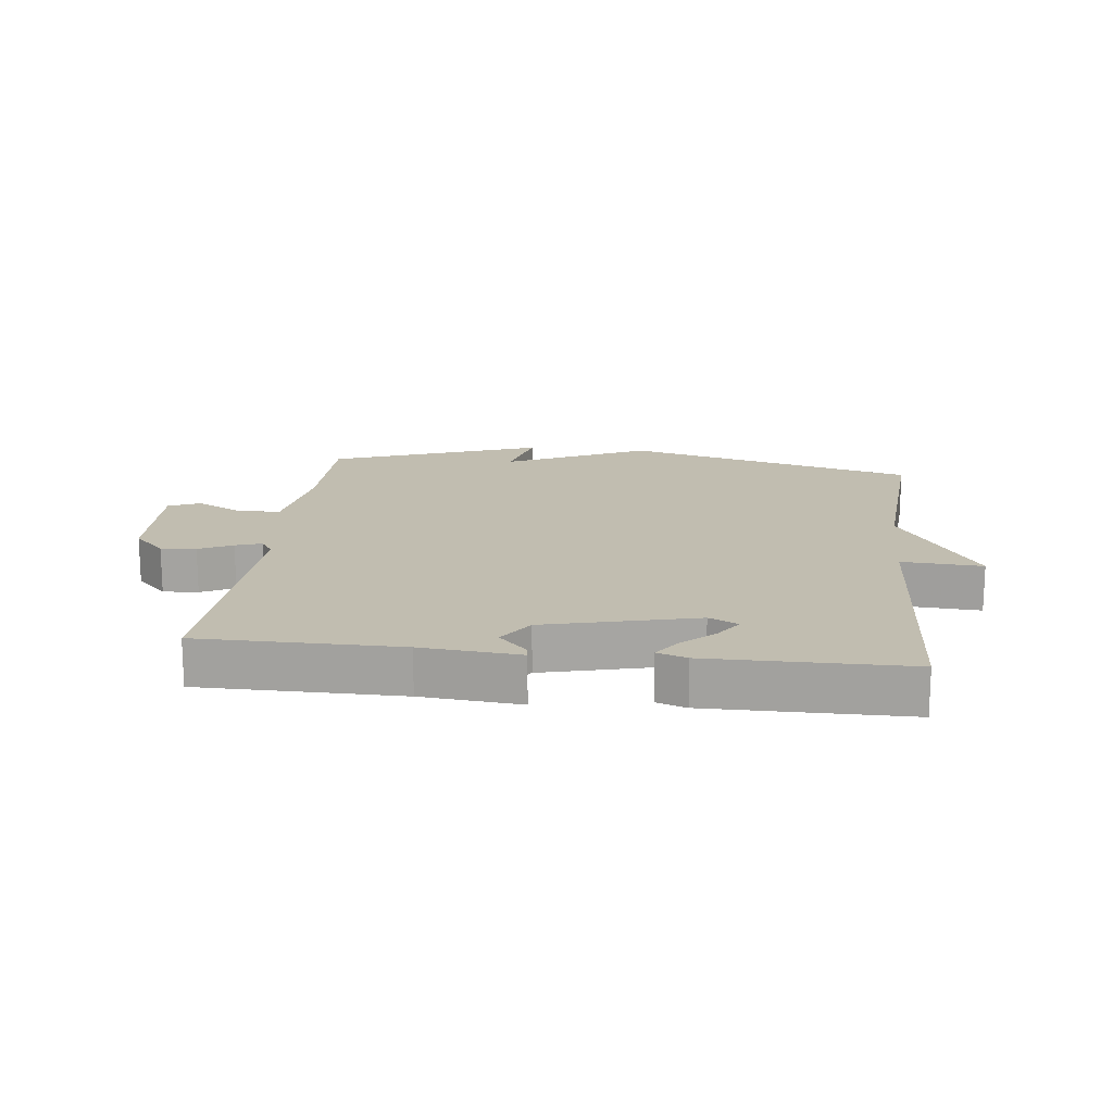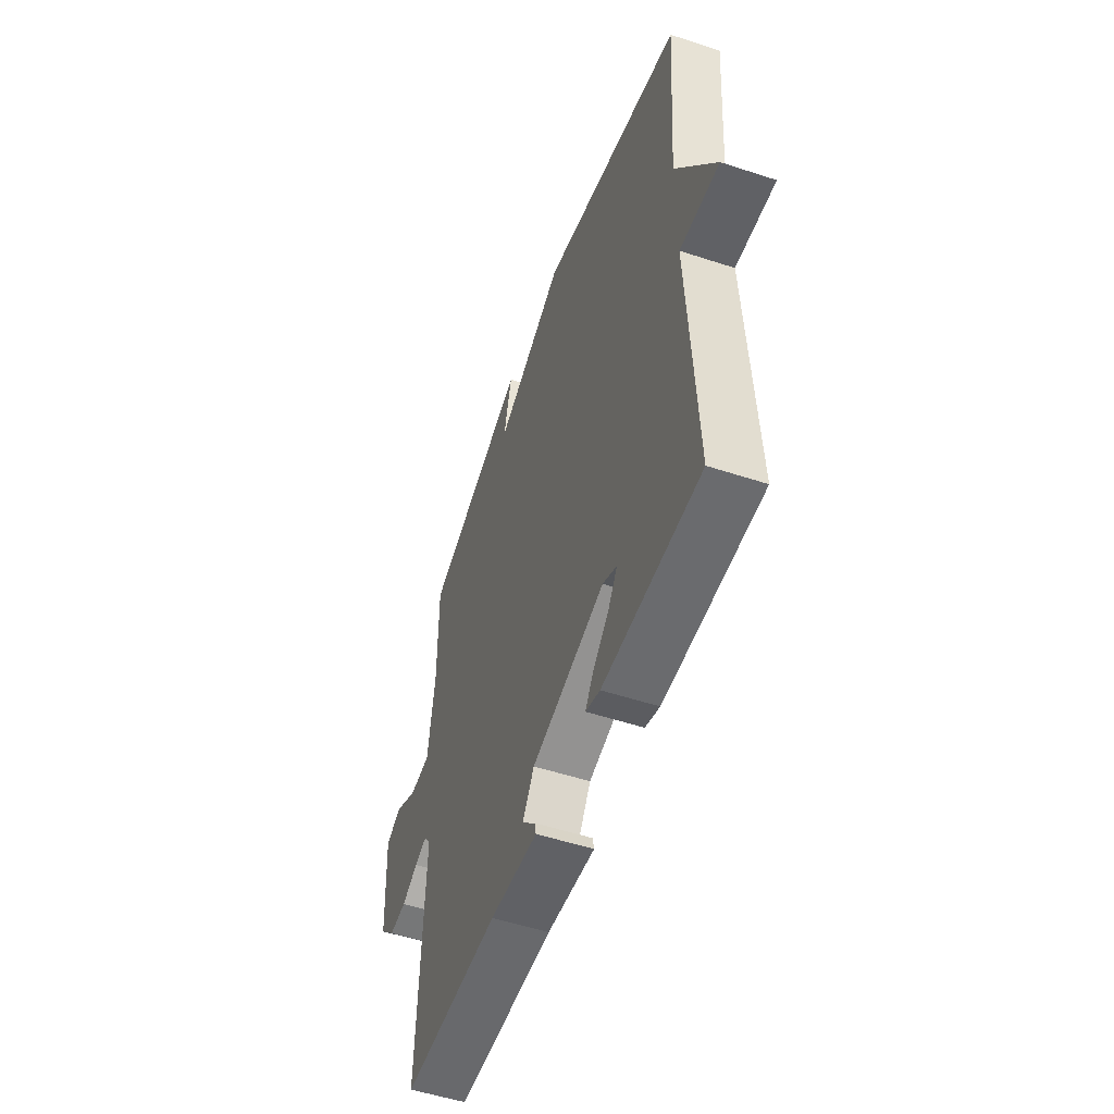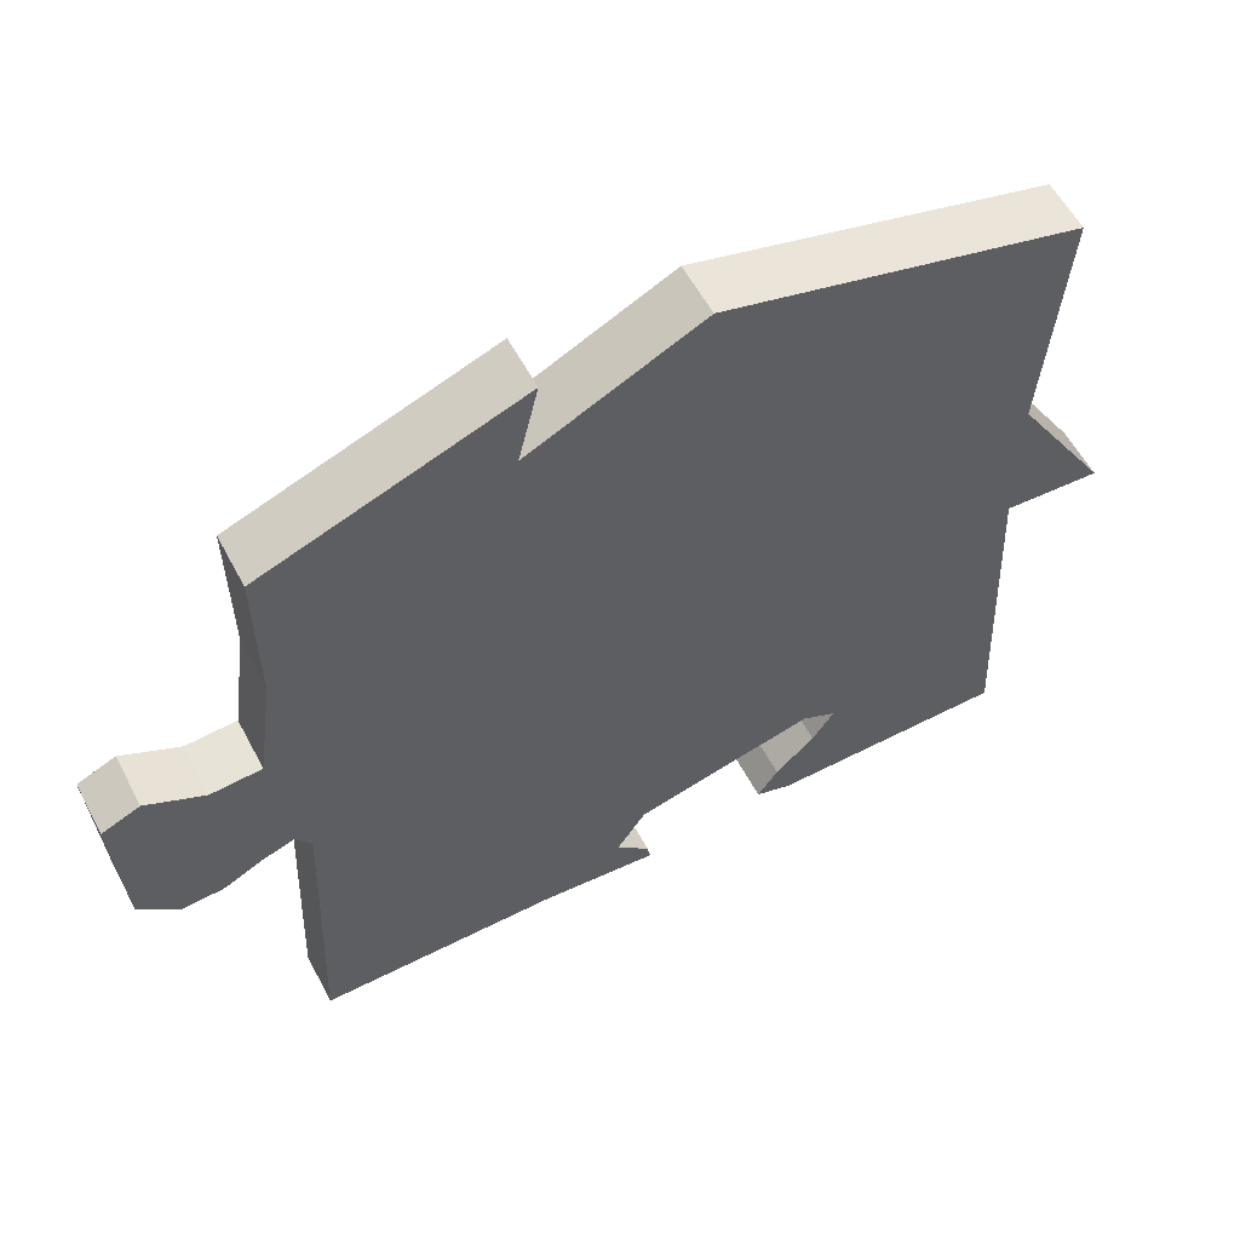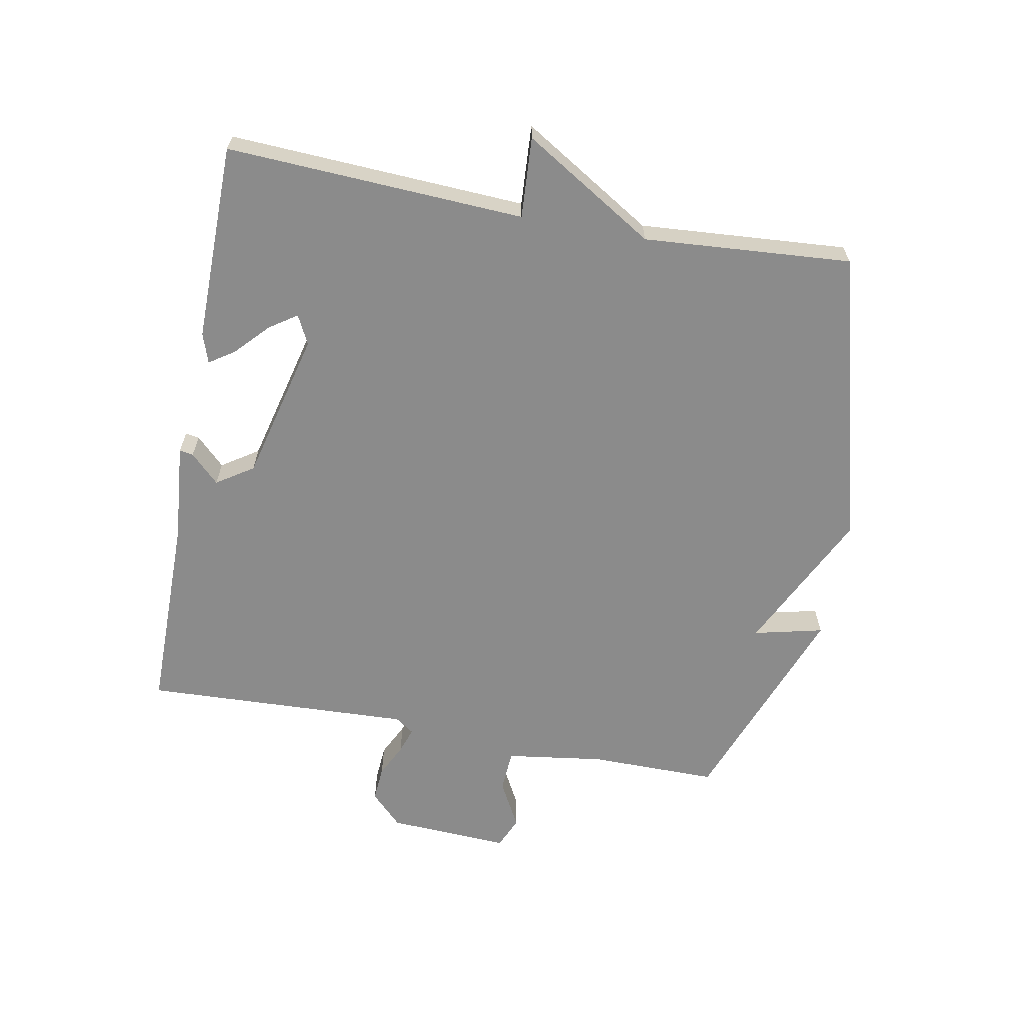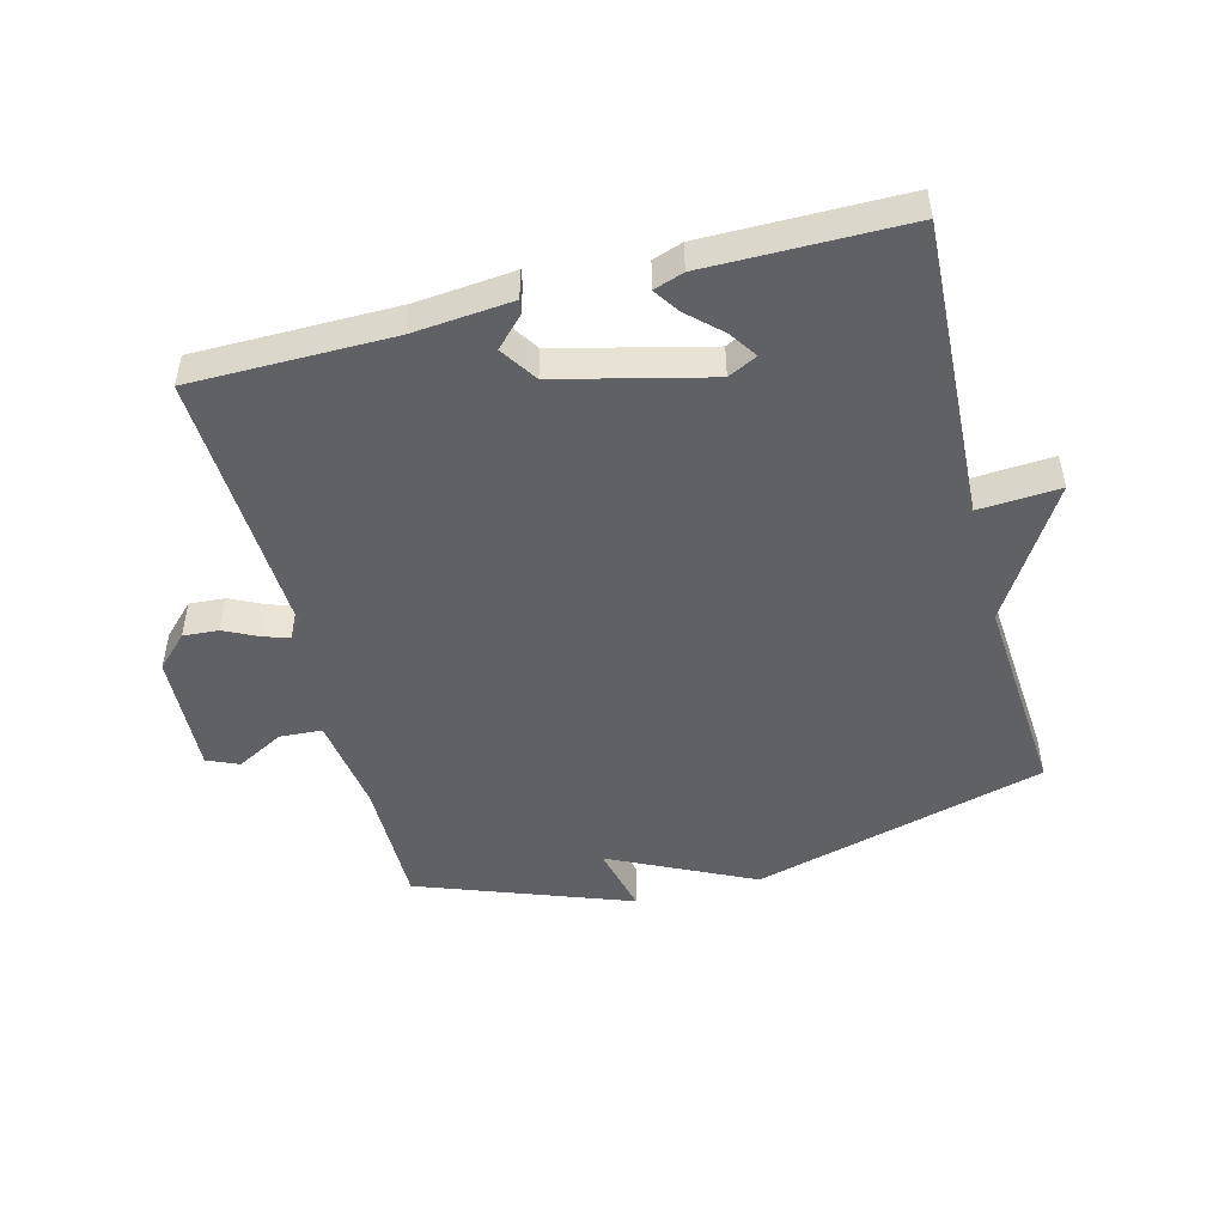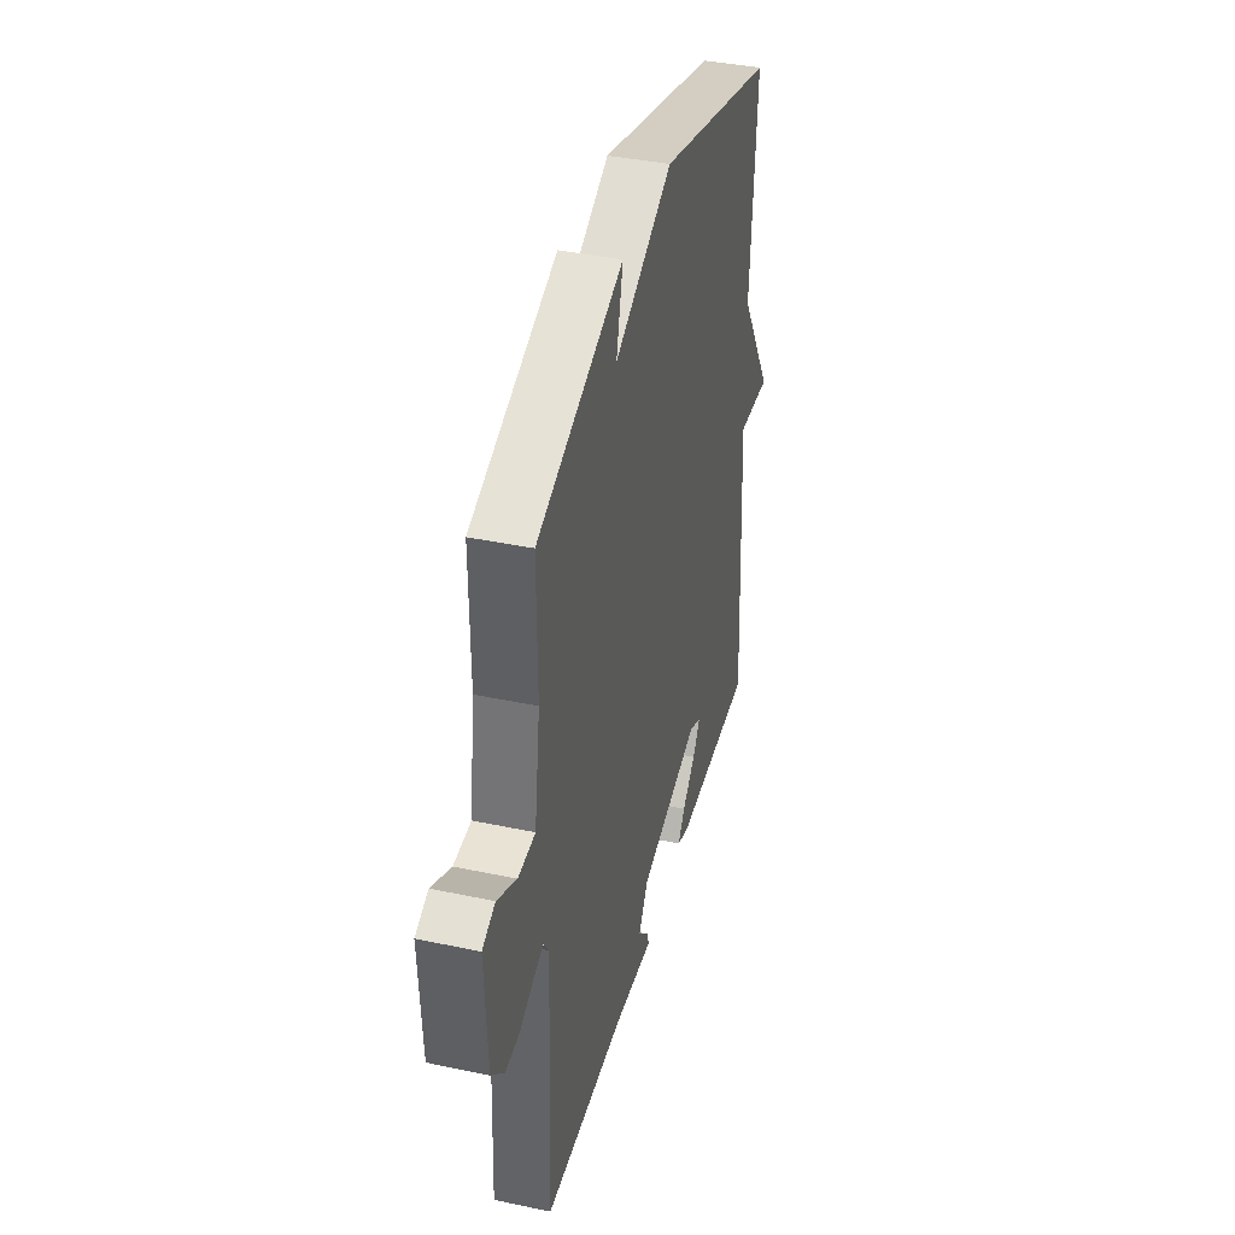
<metadata>
{"format":"obj","ext":"obj","renderer":"f3d","projection":"perspective","resolution":1024,"background":"white","views":[{"elev":16.7,"azim":-173.4,"up":"+Y"},{"elev":-53.0,"azim":-109.4,"up":"+Z"},{"elev":58.0,"azim":152.2,"up":"+Z"},{"elev":-63.8,"azim":-100.6,"up":"+Y"},{"elev":-48.7,"azim":-165.3,"up":"+Y"},{"elev":39.2,"azim":104.8,"up":"+Z"}]}
</metadata>
<code>
v -0.5 0.07 0.5
v -0.035 0.07 0.625
v 0.191 0.07 0.515
v 0.165 0.07 0.625
v 0.5 0.07 0.5
v 0.499 0.07 0.297
v 0.521 0.07 0.141
v 0.588 0.07 0.137
v 0.663 0.07 0.177
v 0.713 0.07 0.155
v 0.703 0.07 -0.038
v 0.653 0.07 -0.088
v 0.597 0.07 -0.084
v 0.544 0.07 -0.058
v 0.503 0.07 -0.044
v 0.482 0.07 -0.074
v 0.5 0.07 -0.5
v 0.183 0.07 -0.501
v 0.027 0.07 -0.515
v 0.031 0.07 -0.493
v 0.075 0.07 -0.448
v 0.037 0.07 -0.39
v -0.201 0.07 -0.331
v -0.247 0.07 -0.354
v -0.218 0.07 -0.397
v -0.166 0.07 -0.446
v -0.139 0.07 -0.486
v -0.186 0.07 -0.502
v -0.5 0.07 -0.5
v -0.476 0.07 -0.029
v -0.604 0.07 -0.037
v -0.476 0.07 0.171
v -0.5 0 0.5
v -0.035 0 0.625
v 0.191 0 0.515
v 0.165 0 0.625
v 0.5 0 0.5
v 0.499 0 0.297
v 0.521 0 0.141
v 0.588 0 0.137
v 0.663 0 0.177
v 0.713 0 0.155
v 0.703 0 -0.038
v 0.653 0 -0.088
v 0.597 0 -0.084
v 0.544 0 -0.058
v 0.503 0 -0.044
v 0.482 0 -0.074
v 0.5 0 -0.5
v 0.183 0 -0.501
v 0.027 0 -0.515
v 0.031 0 -0.493
v 0.075 0 -0.448
v 0.037 0 -0.39
v -0.201 0 -0.331
v -0.247 0 -0.354
v -0.218 0 -0.397
v -0.166 0 -0.446
v -0.139 0 -0.486
v -0.186 0 -0.502
v -0.5 0 -0.5
v -0.476 0 -0.029
v -0.604 0 -0.037
v -0.476 0 0.171
f 30 31 32
f 28 29 30
f 28 30 32
f 25 26 27 28
f 24 25 28
f 24 28 32
f 1 2 3
f 32 1 3
f 24 32 3
f 23 24 3
f 18 19 20 21
f 18 21 22
f 17 18 22
f 16 17 22
f 22 23 3
f 16 22 3
f 15 16 3
f 12 13 14
f 11 12 14
f 10 11 14
f 9 10 14
f 8 9 14
f 7 8 14 15
f 3 4 5 6
f 3 6 7 15
f 64 63 62
f 62 61 60
f 64 62 60
f 60 59 58 57
f 60 57 56
f 64 60 56
f 35 34 33
f 35 33 64
f 35 64 56
f 35 56 55
f 53 52 51 50
f 54 53 50
f 54 50 49
f 54 49 48
f 35 55 54
f 35 54 48
f 35 48 47
f 46 45 44
f 46 44 43
f 46 43 42
f 46 42 41
f 46 41 40
f 47 46 40 39
f 38 37 36 35
f 47 39 38 35
f 1 33 34 2
f 2 34 35 3
f 3 35 36 4
f 4 36 37 5
f 5 37 38 6
f 6 38 39 7
f 7 39 40 8
f 8 40 41 9
f 9 41 42 10
f 10 42 43 11
f 11 43 44 12
f 12 44 45 13
f 13 45 46 14
f 14 46 47 15
f 15 47 48 16
f 16 48 49 17
f 17 49 50 18
f 18 50 51 19
f 19 51 52 20
f 20 52 53 21
f 21 53 54 22
f 22 54 55 23
f 23 55 56 24
f 24 56 57 25
f 25 57 58 26
f 26 58 59 27
f 27 59 60 28
f 28 60 61 29
f 29 61 62 30
f 30 62 63 31
f 31 63 64 32
f 32 64 33 1

</code>
